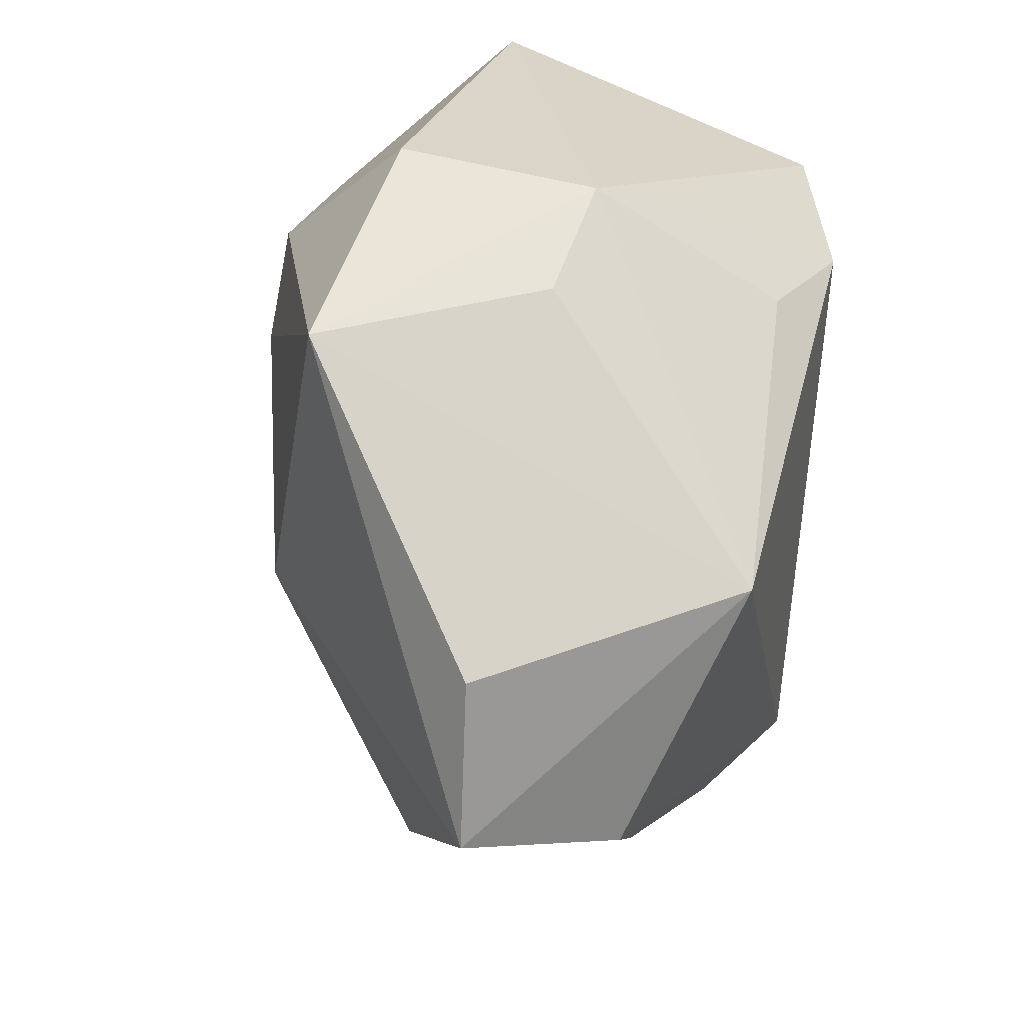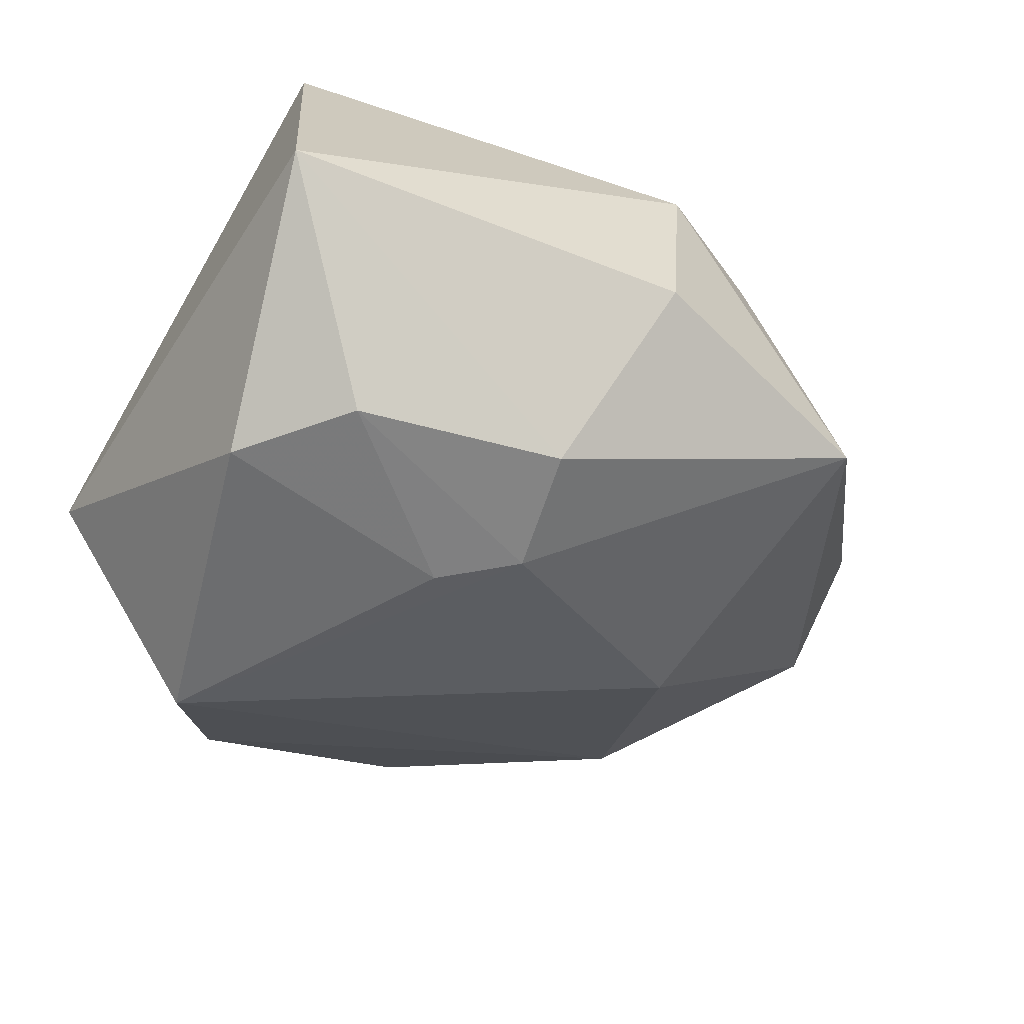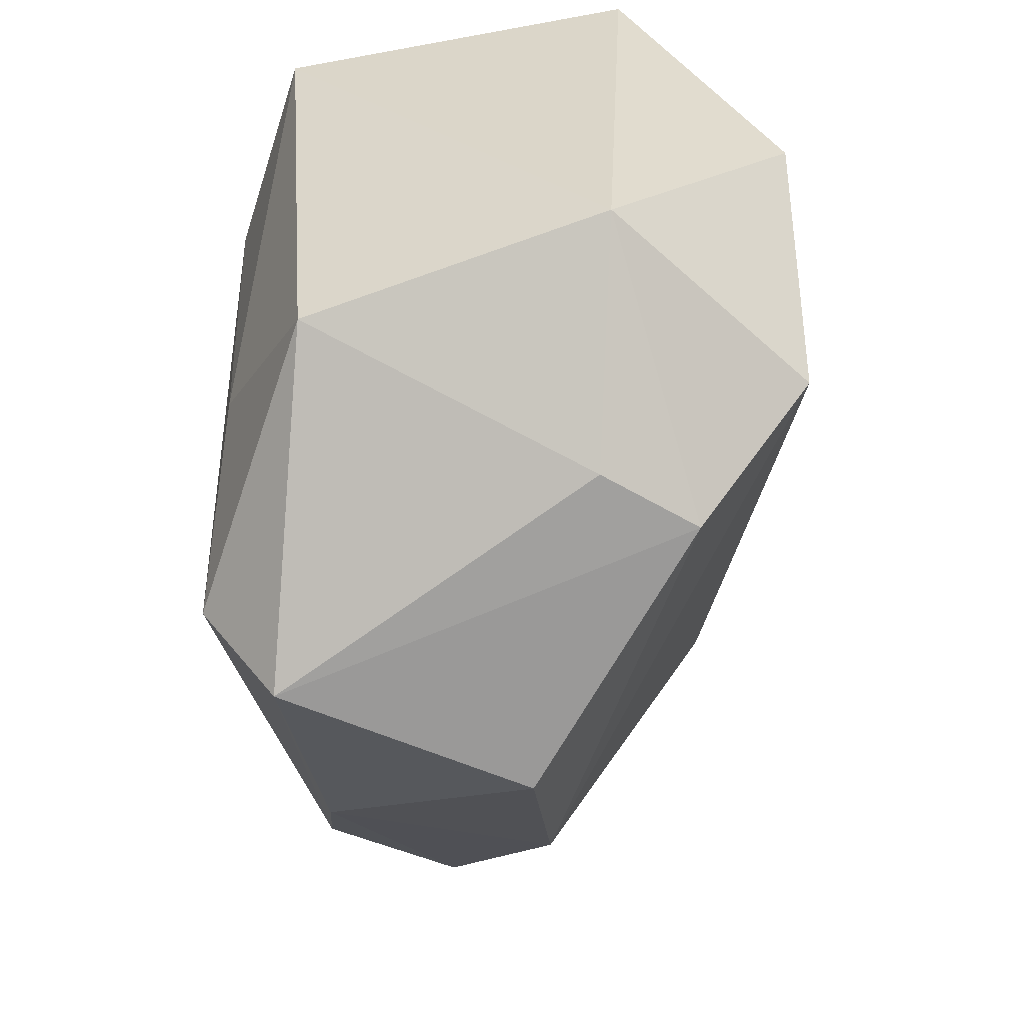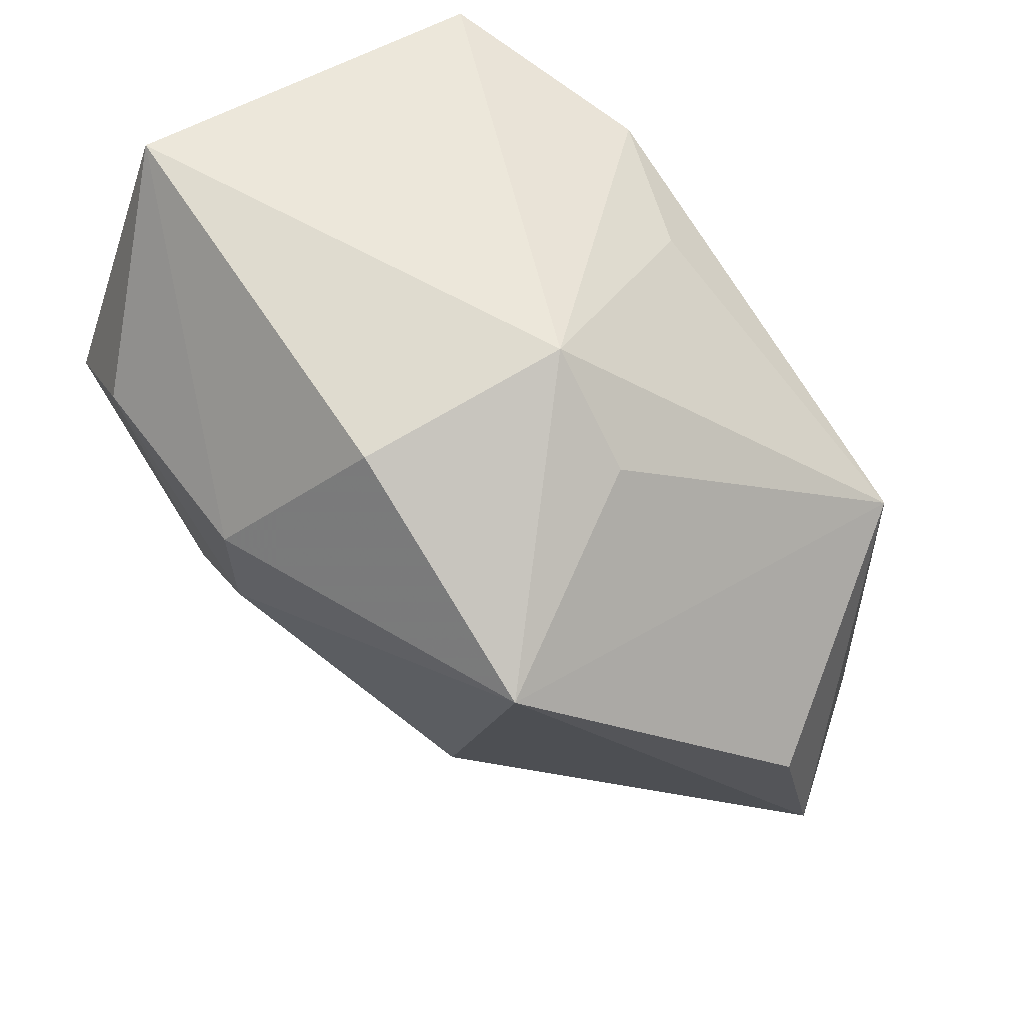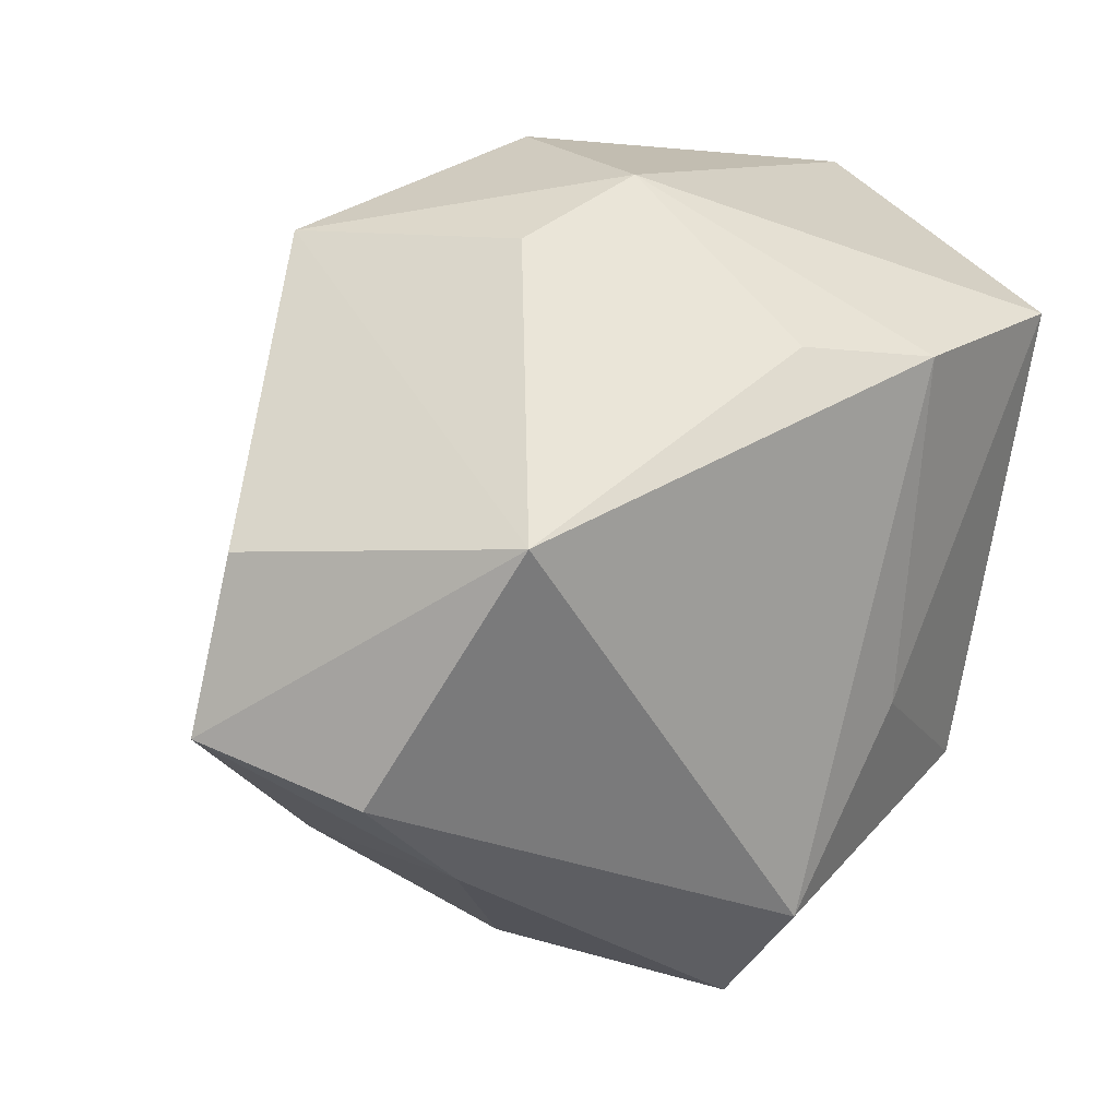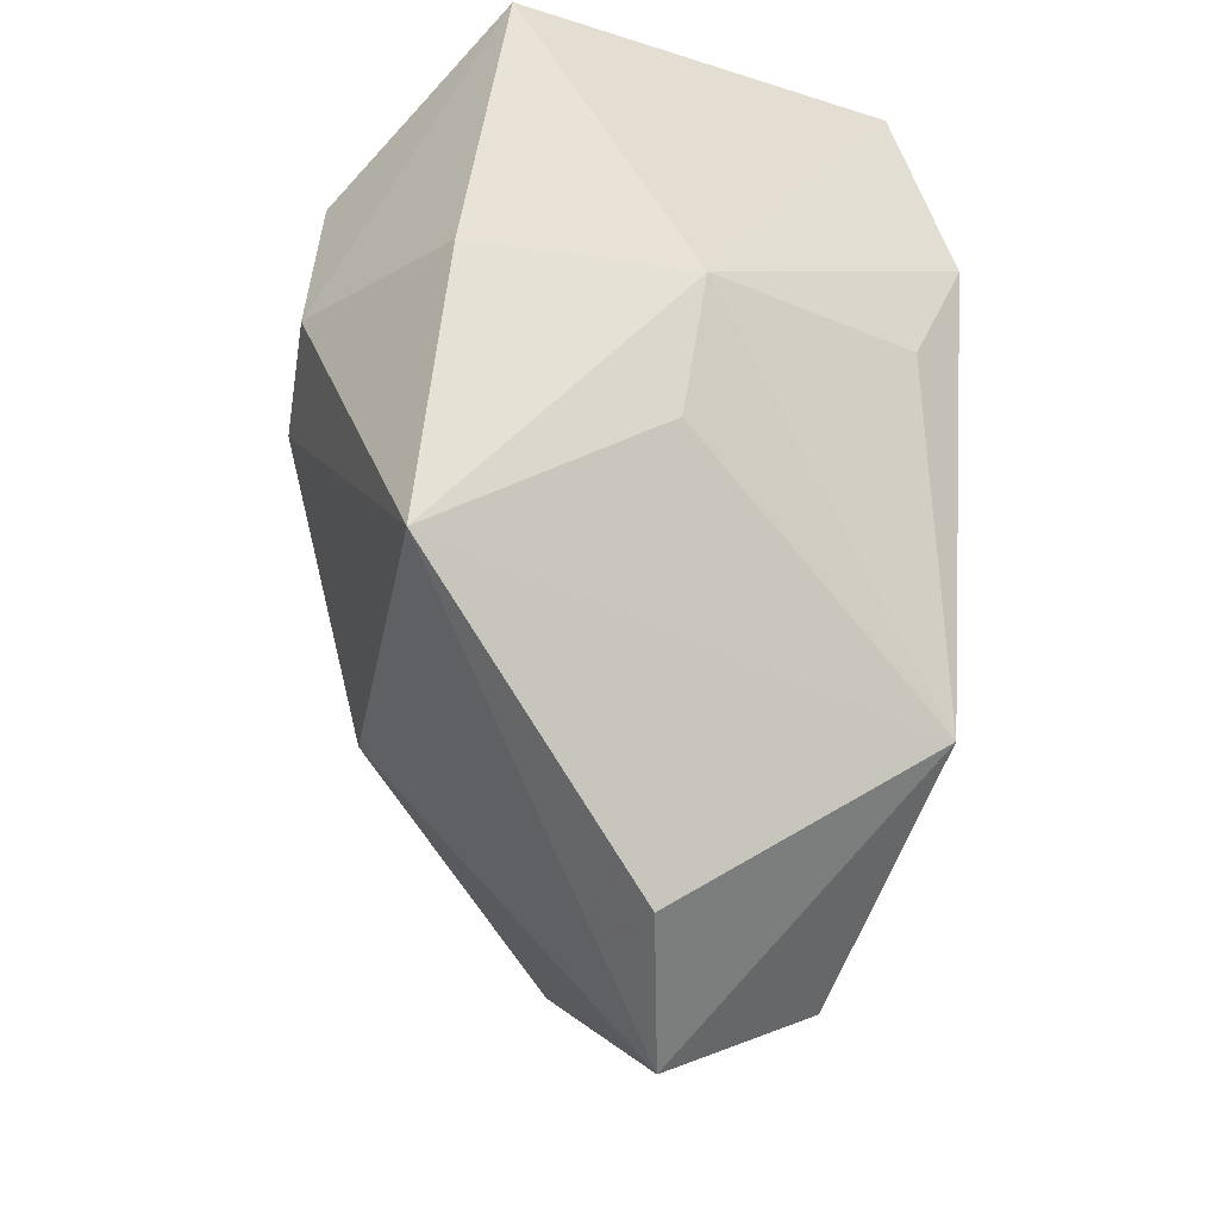
<metadata>
{"format":"obj","ext":"obj","renderer":"f3d","projection":"perspective","resolution":1024,"background":"white","views":[{"elev":36.7,"azim":-75.1,"up":"+Y"},{"elev":-53.7,"azim":148.7,"up":"+Z"},{"elev":-58.1,"azim":90.1,"up":"+Y"},{"elev":77.9,"azim":-125.7,"up":"+Y"},{"elev":18.6,"azim":-34.9,"up":"+Y"},{"elev":49.6,"azim":-86.3,"up":"+Y"}]}
</metadata>
<code>
v -0.03339 -0.0245 -0.005669
v -0.04593 0.008291 0.004327
v -0.02464 -0.000397 -0.022
v 0.02031 -0.02284 -0.02929
v 0.01382 0.02177 0.02755
v 0.006495 0.006102 -0.03097
v -0.03041 0.01192 0.02755
v 0.02989 0.008084 -0.0295
v -0.0006059 -0.02988 0.02755
v 0.02195 0.0184 -0.02938
v -0.01542 0.03211 0.004537
v -0.0001269 0.01166 -0.03036
v -0.05067 -0.007786 0.004963
v -0.02717 0.03086 -0.01587
v 0.001586 0.02364 0.02363
v 0.0367 -0.02032 -0.01071
v 0.0367 0.03127 -0.01331
v 0.002528 0.02314 -0.02863
v 0.01189 -0.01178 0.02607
v 0.01708 -0.03387 -0.009617
v -0.001959 0.03742 -0.01442
v -0.01329 -0.04043 -0.003746
v -0.04129 -0.01226 0.01814
v 0.03366 0.02185 0.0211
v 0.02724 -0.02328 0.0177
v -0.03136 -0.02163 0.01726
v -0.003902 0.03689 0.005917
v 0.01195 -0.03466 -0.01879
v -0.002847 -0.04007 0.02008
f 16 4 8
f 12 4 3
f 24 16 17
f 17 16 8
f 20 29 28
f 28 29 22
f 28 16 20
f 4 16 28
f 23 7 13
f 13 7 2
f 8 4 6
f 4 12 6
f 25 16 24
f 20 16 25
f 25 29 20
f 26 29 23
f 22 29 26
f 23 13 26
f 11 7 27
f 27 5 24
f 24 17 27
f 17 21 27
f 9 5 7
f 9 7 23
f 23 29 9
f 29 25 9
f 14 12 3
f 3 13 14
f 14 13 2
f 14 7 11
f 2 7 14
f 11 27 14
f 14 27 21
f 10 17 8
f 8 6 10
f 10 6 12
f 22 26 1
f 1 26 13
f 1 13 3
f 1 28 22
f 3 4 1
f 4 28 1
f 7 5 15
f 15 27 7
f 5 27 15
f 24 5 19
f 5 9 19
f 19 25 24
f 19 9 25
f 18 21 17
f 17 10 18
f 18 14 21
f 12 14 18
f 18 10 12

</code>
